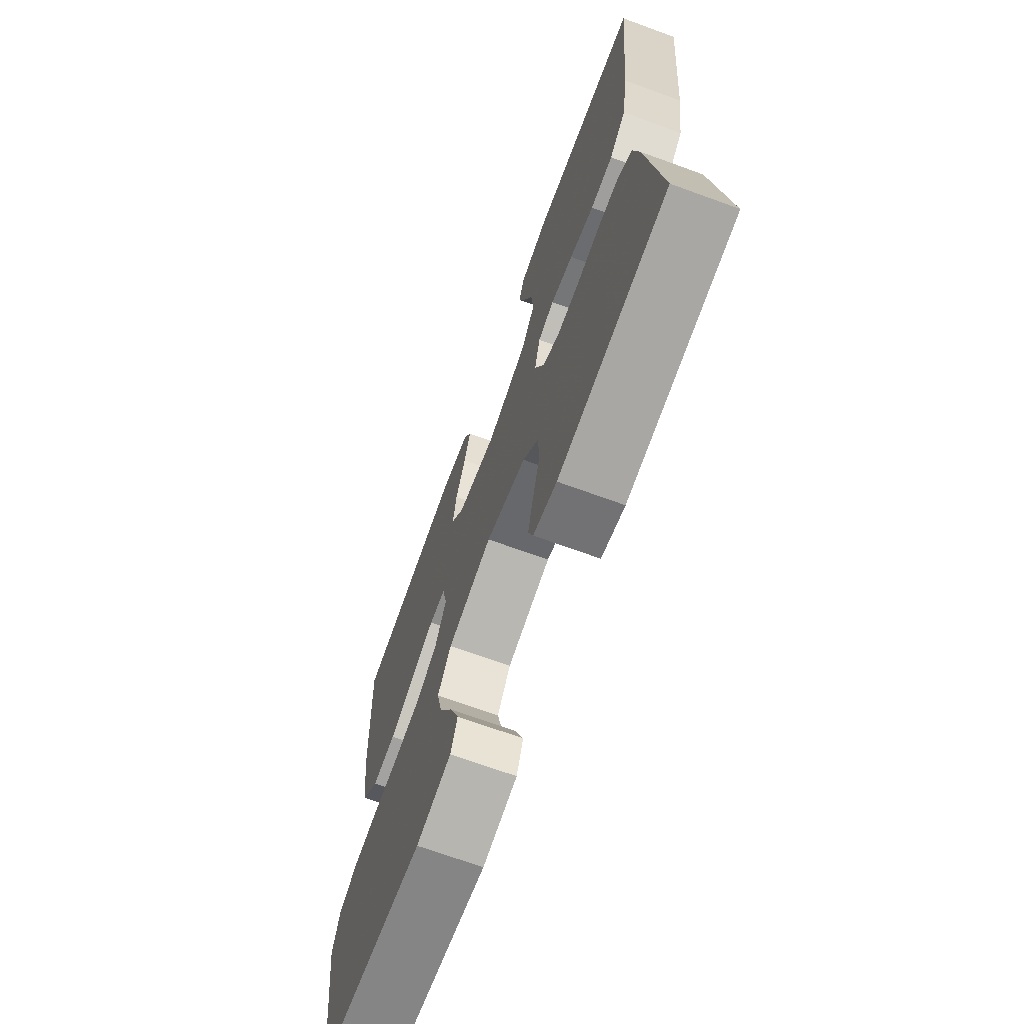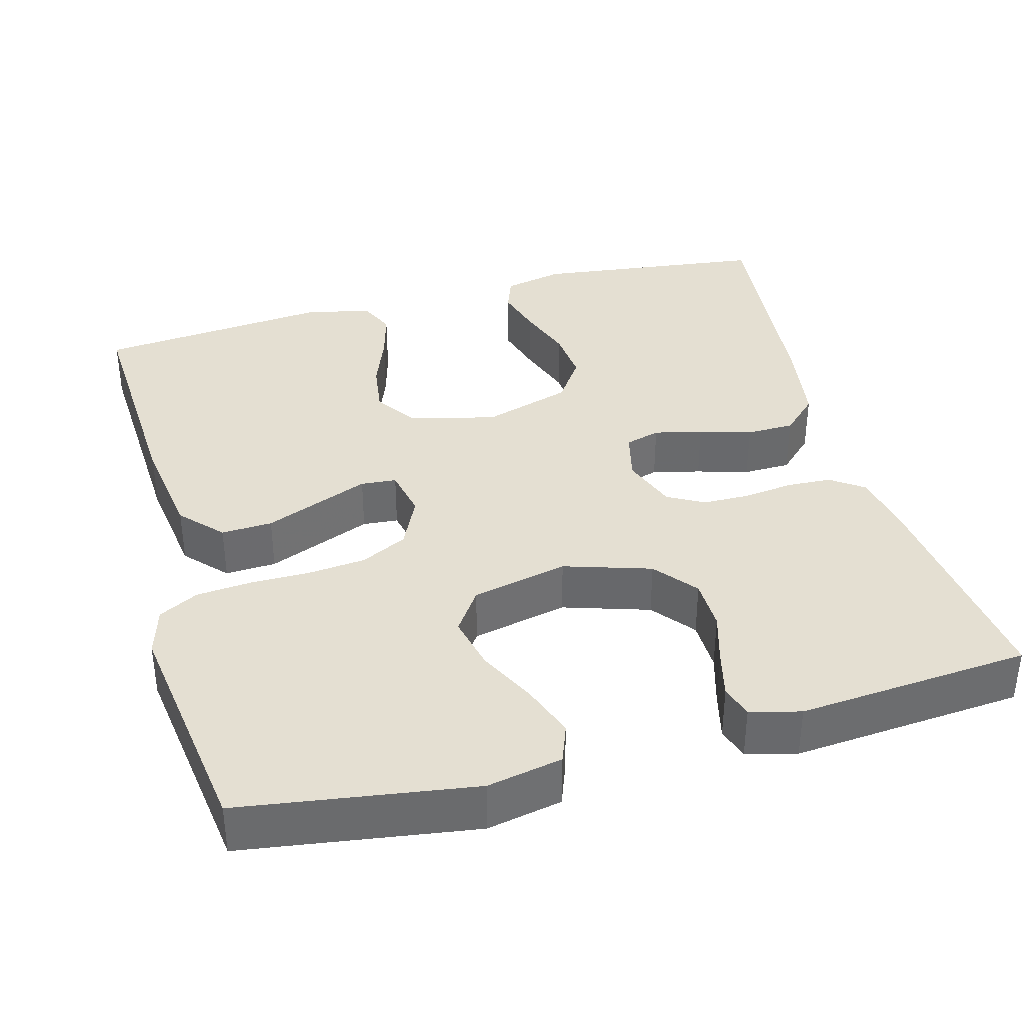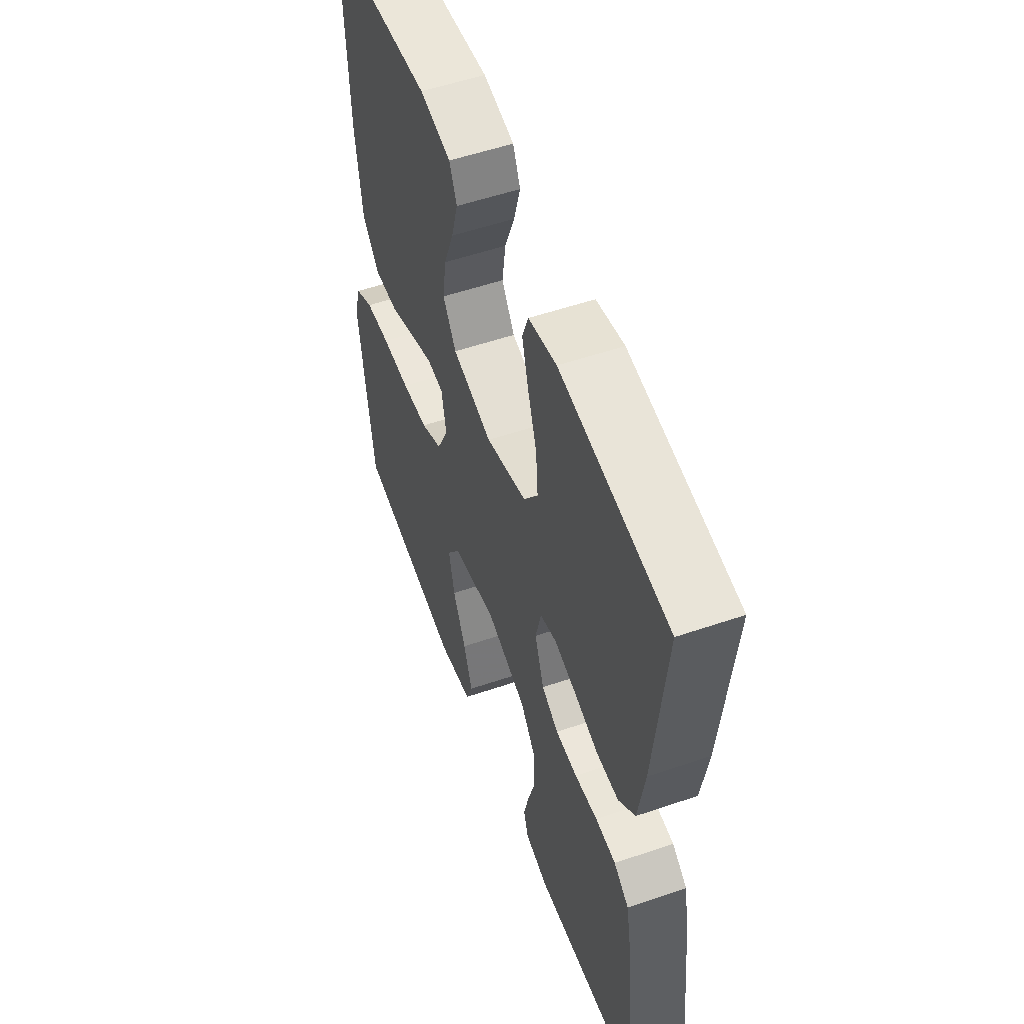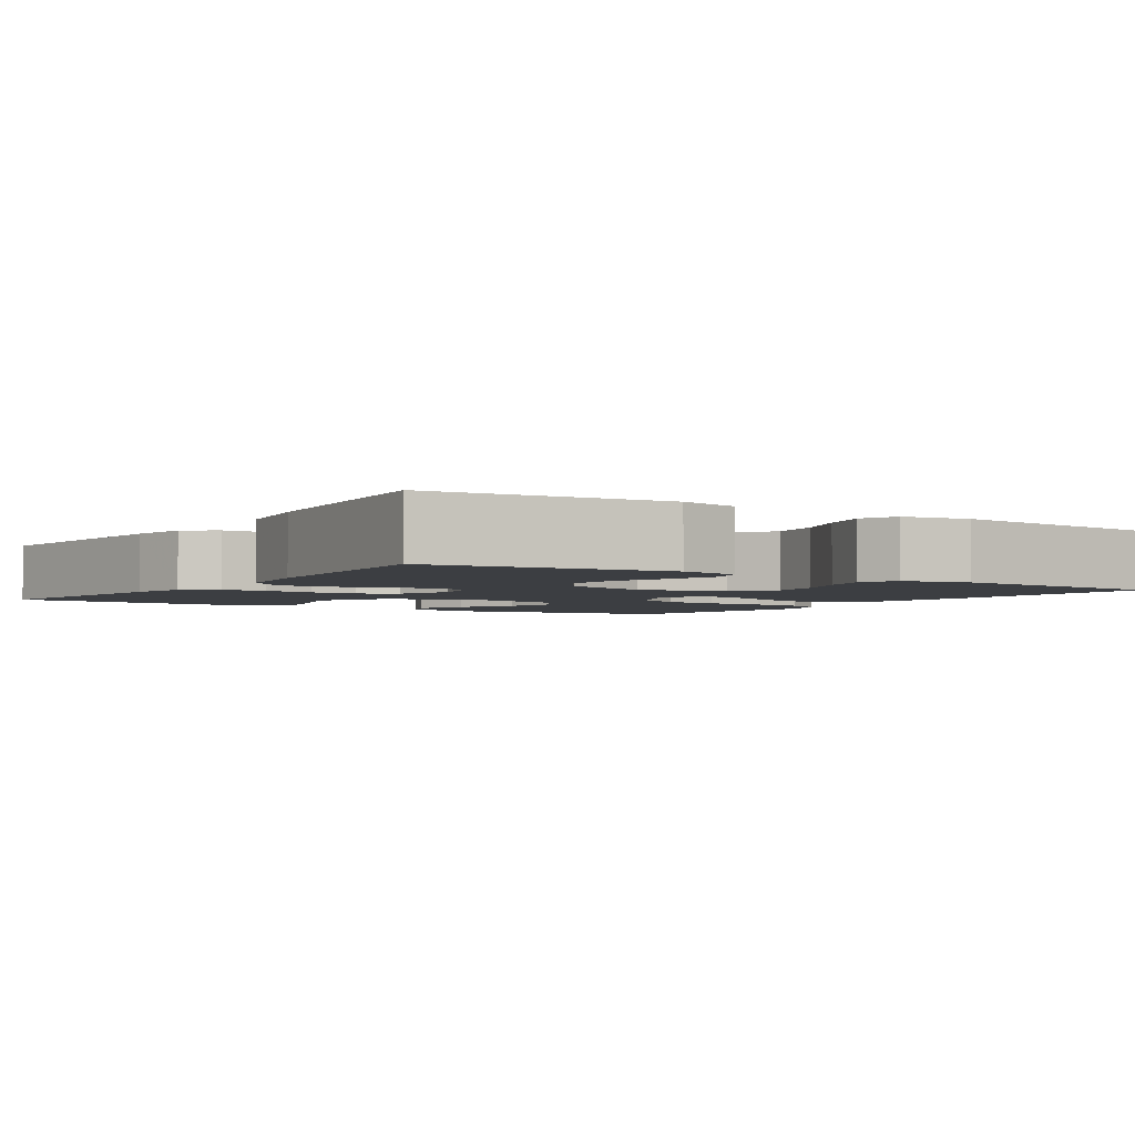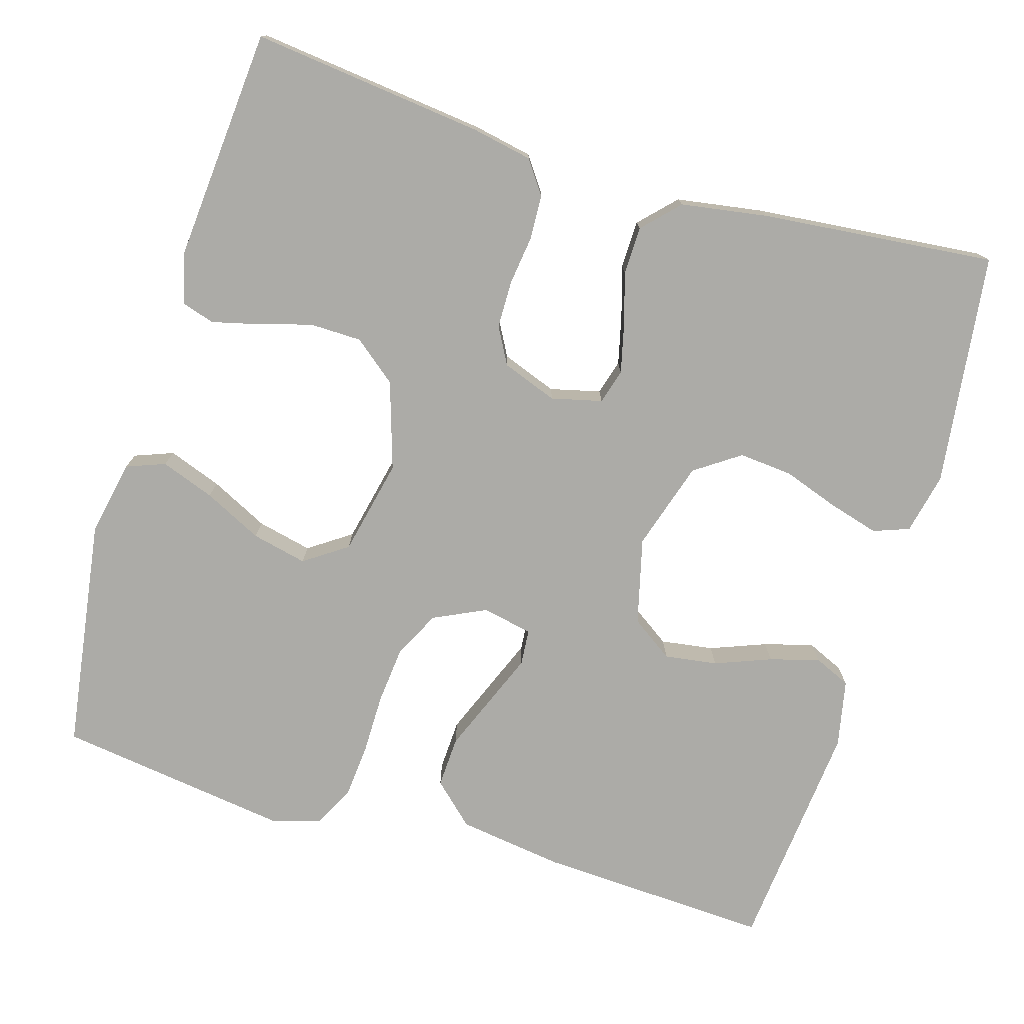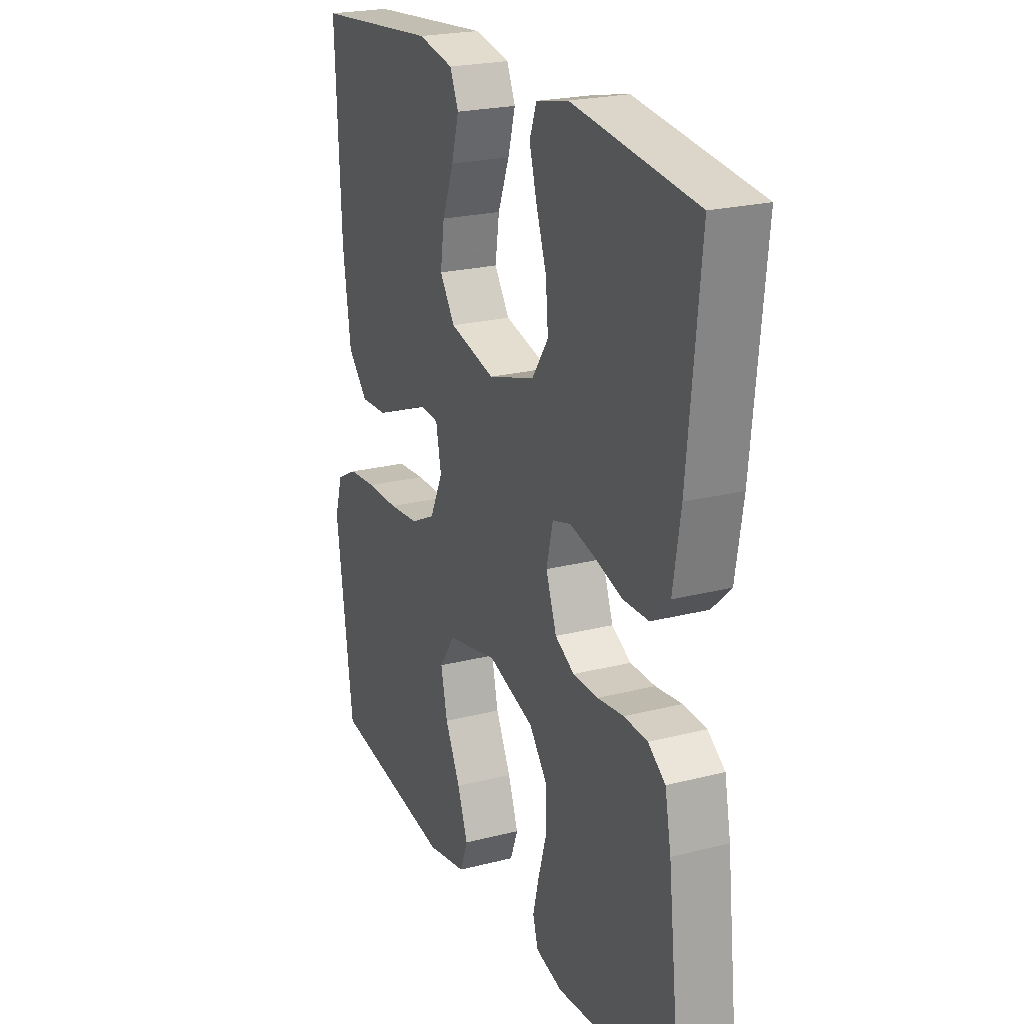
<metadata>
{"format":"obj","ext":"obj","renderer":"f3d","projection":"perspective","resolution":1024,"background":"white","views":[{"elev":-70.1,"azim":-110.0,"up":"+Z"},{"elev":37.2,"azim":164.6,"up":"+Y"},{"elev":54.2,"azim":-110.0,"up":"+Z"},{"elev":-3.1,"azim":-33.6,"up":"+Y"},{"elev":-76.2,"azim":-106.8,"up":"+Y"},{"elev":22.6,"azim":-113.8,"up":"+Z"}]}
</metadata>
<code>
v 0.5 0.07 0.5
v 0.486 0.07 0.2
v 0.467 0.07 0.064
v 0.418 0.07 0.011
v 0.352 0.07 0.014
v 0.28 0.07 0.043
v 0.215 0.07 0.069
v 0.169 0.07 0.065
v 0.156 0.07 0
v 0.188 0.07 -0.067
v 0.248 0.07 -0.097
v 0.322 0.07 -0.104
v 0.401 0.07 -0.104
v 0.471 0.07 -0.11
v 0.522 0.07 -0.137
v 0.541 0.07 -0.2
v 0.5 0.07 -0.5
v 0.2 0.07 -0.545
v 0.103 0.07 -0.526
v 0.084 0.07 -0.476
v 0.109 0.07 -0.407
v 0.146 0.07 -0.332
v 0.162 0.07 -0.261
v 0.124 0.07 -0.206
v 0 0.07 -0.179
v -0.112 0.07 -0.215
v -0.156 0.07 -0.27
v -0.157 0.07 -0.337
v -0.137 0.07 -0.405
v -0.122 0.07 -0.465
v -0.135 0.07 -0.507
v -0.2 0.07 -0.524
v -0.5 0.07 -0.5
v -0.466 0.07 -0.2
v -0.451 0.07 -0.123
v -0.409 0.07 -0.093
v -0.352 0.07 -0.09
v -0.288 0.07 -0.098
v -0.227 0.07 -0.097
v -0.18 0.07 -0.071
v -0.154 0.07 0
v -0.17 0.07 0.065
v -0.215 0.07 0.078
v -0.277 0.07 0.063
v -0.344 0.07 0.043
v -0.406 0.07 0.044
v -0.452 0.07 0.088
v -0.47 0.07 0.2
v -0.5 0.07 0.5
v -0.2 0.07 0.538
v -0.122 0.07 0.521
v -0.105 0.07 0.475
v -0.123 0.07 0.411
v -0.148 0.07 0.339
v -0.154 0.07 0.27
v -0.114 0.07 0.212
v 0 0.07 0.177
v 0.111 0.07 0.205
v 0.148 0.07 0.259
v 0.138 0.07 0.327
v 0.11 0.07 0.399
v 0.092 0.07 0.463
v 0.113 0.07 0.51
v 0.2 0.07 0.528
v 0.5 0 0.5
v 0.486 0 0.2
v 0.467 0 0.064
v 0.418 0 0.011
v 0.352 0 0.014
v 0.28 0 0.043
v 0.215 0 0.069
v 0.169 0 0.065
v 0.156 0 0
v 0.188 0 -0.067
v 0.248 0 -0.097
v 0.322 0 -0.104
v 0.401 0 -0.104
v 0.471 0 -0.11
v 0.522 0 -0.137
v 0.541 0 -0.2
v 0.5 0 -0.5
v 0.2 0 -0.545
v 0.103 0 -0.526
v 0.084 0 -0.476
v 0.109 0 -0.407
v 0.146 0 -0.332
v 0.162 0 -0.261
v 0.124 0 -0.206
v 0 0 -0.179
v -0.112 0 -0.215
v -0.156 0 -0.27
v -0.157 0 -0.337
v -0.137 0 -0.405
v -0.122 0 -0.465
v -0.135 0 -0.507
v -0.2 0 -0.524
v -0.5 0 -0.5
v -0.466 0 -0.2
v -0.451 0 -0.123
v -0.409 0 -0.093
v -0.352 0 -0.09
v -0.288 0 -0.098
v -0.227 0 -0.097
v -0.18 0 -0.071
v -0.154 0 0
v -0.17 0 0.065
v -0.215 0 0.078
v -0.277 0 0.063
v -0.344 0 0.043
v -0.406 0 0.044
v -0.452 0 0.088
v -0.47 0 0.2
v -0.5 0 0.5
v -0.2 0 0.538
v -0.122 0 0.521
v -0.105 0 0.475
v -0.123 0 0.411
v -0.148 0 0.339
v -0.154 0 0.27
v -0.114 0 0.212
v 0 0 0.177
v 0.111 0 0.205
v 0.148 0 0.259
v 0.138 0 0.327
v 0.11 0 0.399
v 0.092 0 0.463
v 0.113 0 0.51
v 0.2 0 0.528
f 60 61 62 63
f 59 60 63 64
f 51 52 53 54
f 49 50 51 54
f 49 54 55
f 48 49 55 56
f 44 45 46 47
f 43 44 47 48
f 42 43 48 56
f 35 36 37 38
f 35 38 39
f 34 35 39
f 33 34 39
f 32 33 39 40
f 28 29 30 31
f 28 31 32
f 27 28 32 40
f 19 20 21 22
f 19 22 23
f 18 19 23
f 17 18 23
f 16 17 23 24
f 12 13 14 15
f 11 12 15 16
f 3 4 5 6
f 3 6 7
f 2 3 7
f 59 64 1 2
f 58 59 2 7
f 57 58 7 8
f 41 42 56 57
f 41 57 8 9
f 26 27 40 41
f 25 26 41 9
f 11 16 24 25
f 10 11 25
f 9 10 25
f 127 126 125 124
f 128 127 124 123
f 118 117 116 115
f 118 115 114 113
f 119 118 113
f 120 119 113 112
f 111 110 109 108
f 112 111 108 107
f 120 112 107 106
f 102 101 100 99
f 103 102 99
f 103 99 98
f 103 98 97
f 104 103 97 96
f 95 94 93 92
f 96 95 92
f 104 96 92 91
f 86 85 84 83
f 87 86 83
f 87 83 82
f 87 82 81
f 88 87 81 80
f 79 78 77 76
f 80 79 76 75
f 70 69 68 67
f 71 70 67
f 71 67 66
f 66 65 128 123
f 71 66 123 122
f 72 71 122 121
f 121 120 106 105
f 73 72 121 105
f 105 104 91 90
f 73 105 90 89
f 89 88 80 75
f 89 75 74
f 89 74 73
f 1 65 66 2
f 2 66 67 3
f 3 67 68 4
f 4 68 69 5
f 5 69 70 6
f 6 70 71 7
f 7 71 72 8
f 8 72 73 9
f 9 73 74 10
f 10 74 75 11
f 11 75 76 12
f 12 76 77 13
f 13 77 78 14
f 14 78 79 15
f 15 79 80 16
f 16 80 81 17
f 17 81 82 18
f 18 82 83 19
f 19 83 84 20
f 20 84 85 21
f 21 85 86 22
f 22 86 87 23
f 23 87 88 24
f 24 88 89 25
f 25 89 90 26
f 26 90 91 27
f 27 91 92 28
f 28 92 93 29
f 29 93 94 30
f 30 94 95 31
f 31 95 96 32
f 32 96 97 33
f 33 97 98 34
f 34 98 99 35
f 35 99 100 36
f 36 100 101 37
f 37 101 102 38
f 38 102 103 39
f 39 103 104 40
f 40 104 105 41
f 41 105 106 42
f 42 106 107 43
f 43 107 108 44
f 44 108 109 45
f 45 109 110 46
f 46 110 111 47
f 47 111 112 48
f 48 112 113 49
f 49 113 114 50
f 50 114 115 51
f 51 115 116 52
f 52 116 117 53
f 53 117 118 54
f 54 118 119 55
f 55 119 120 56
f 56 120 121 57
f 57 121 122 58
f 58 122 123 59
f 59 123 124 60
f 60 124 125 61
f 61 125 126 62
f 62 126 127 63
f 63 127 128 64
f 64 128 65 1

</code>
